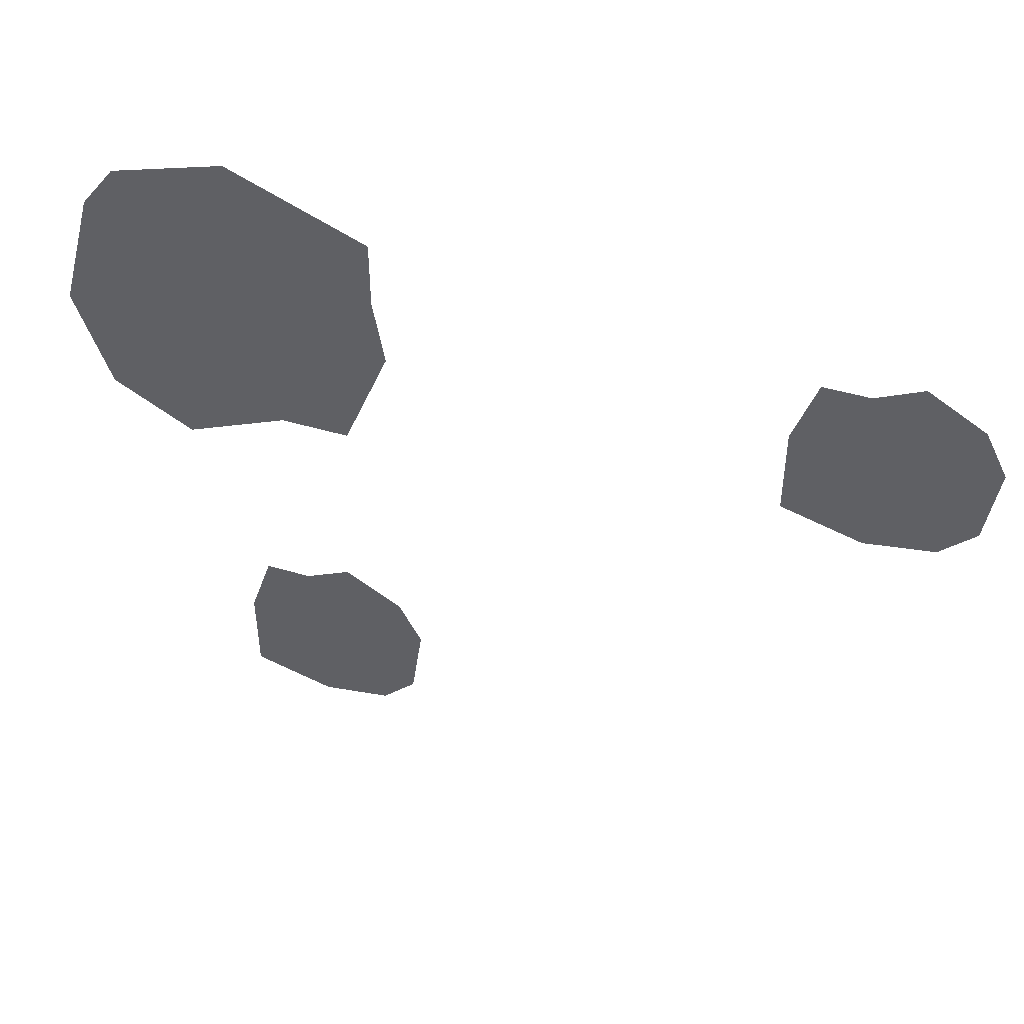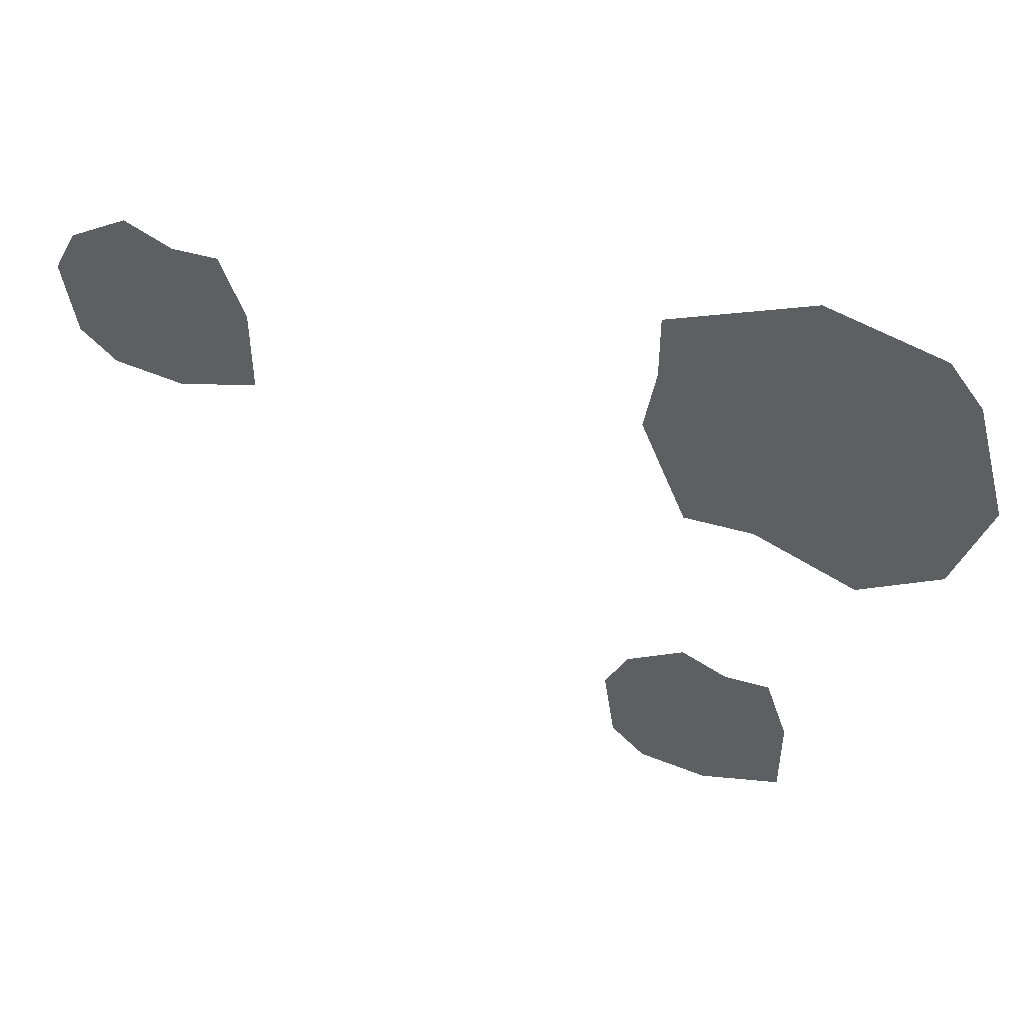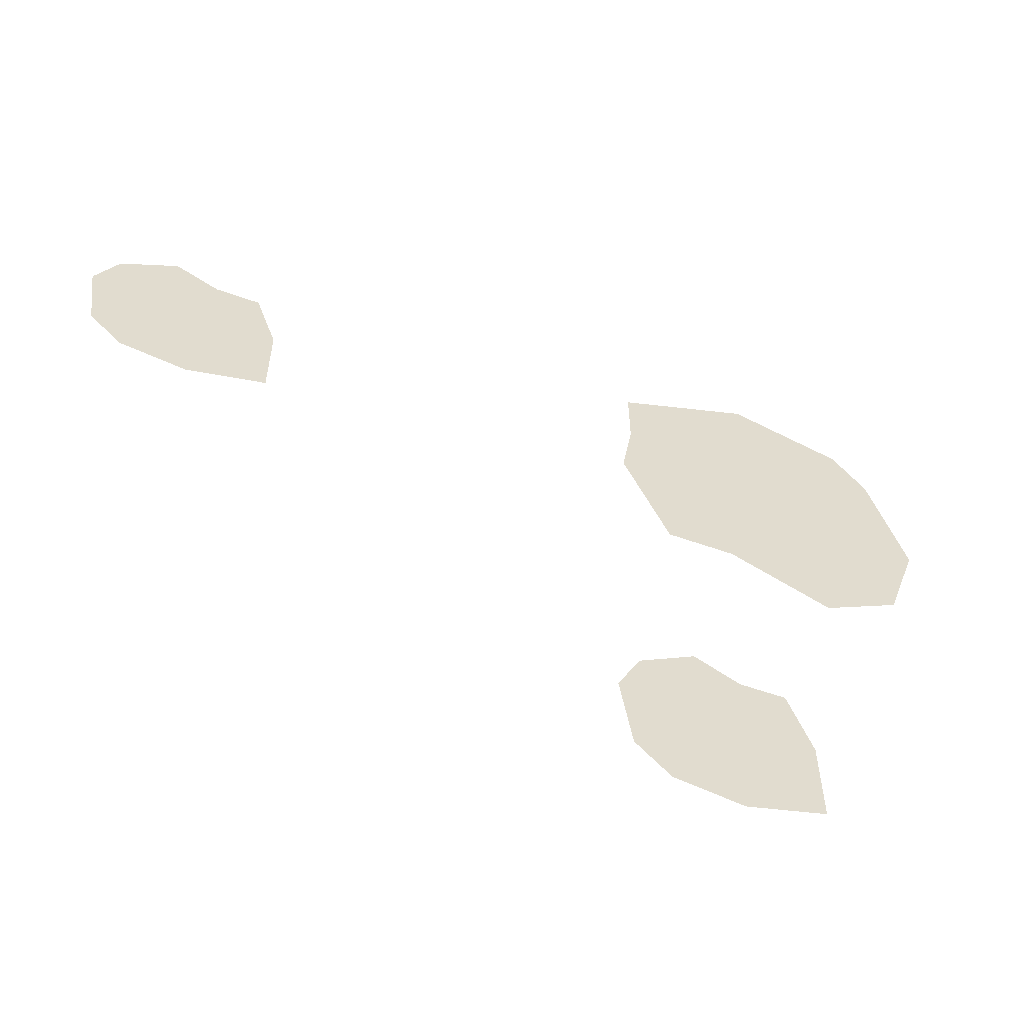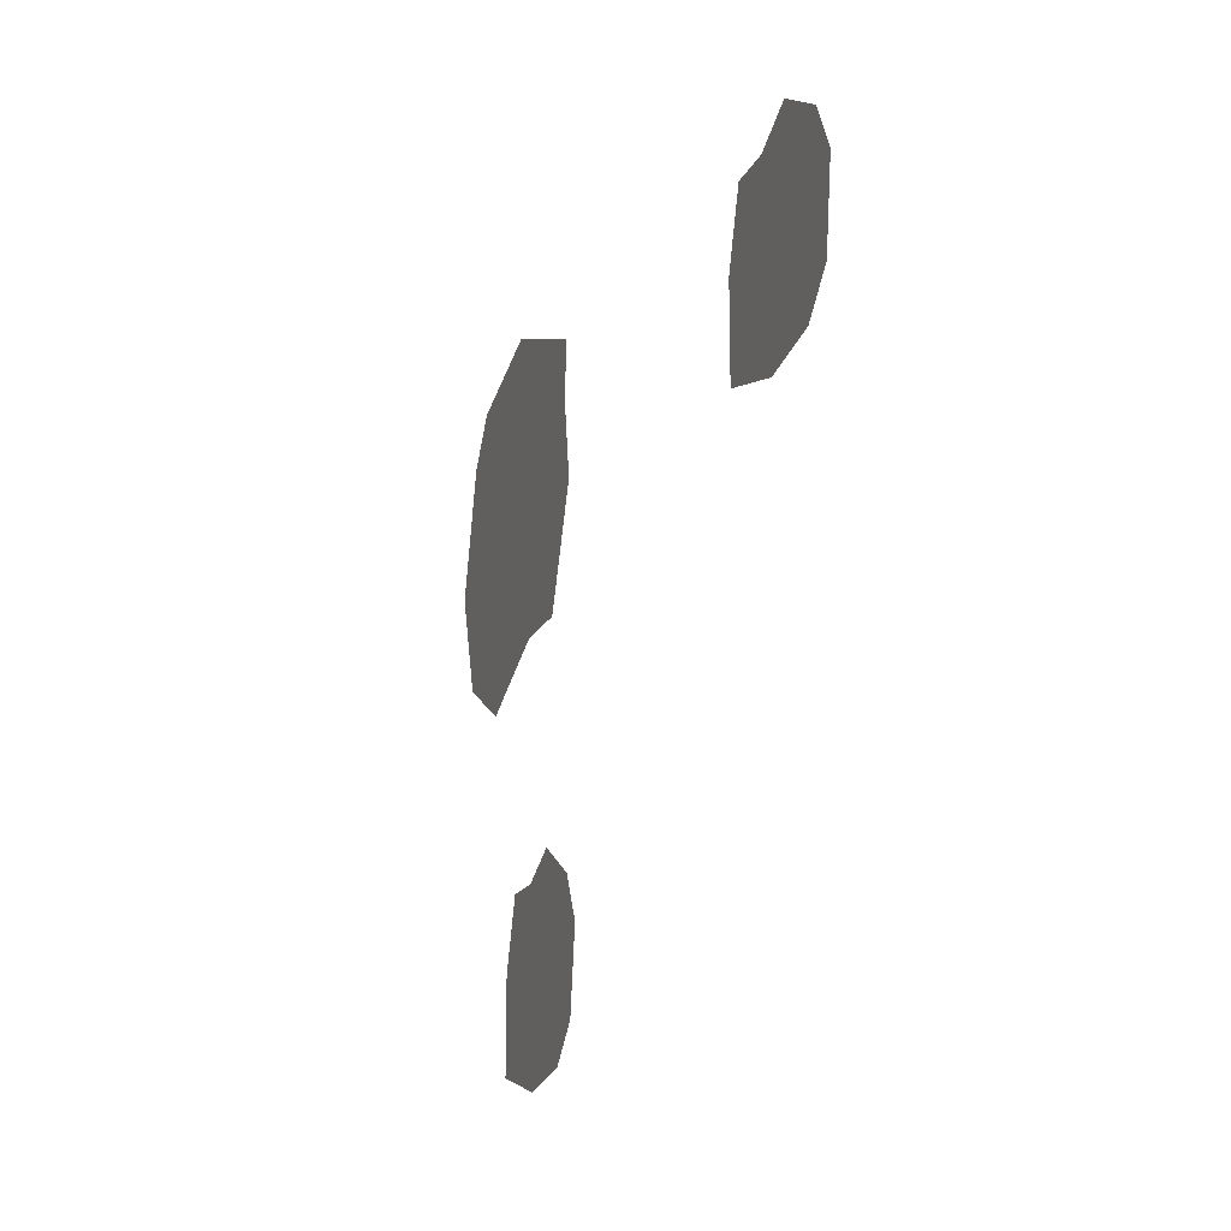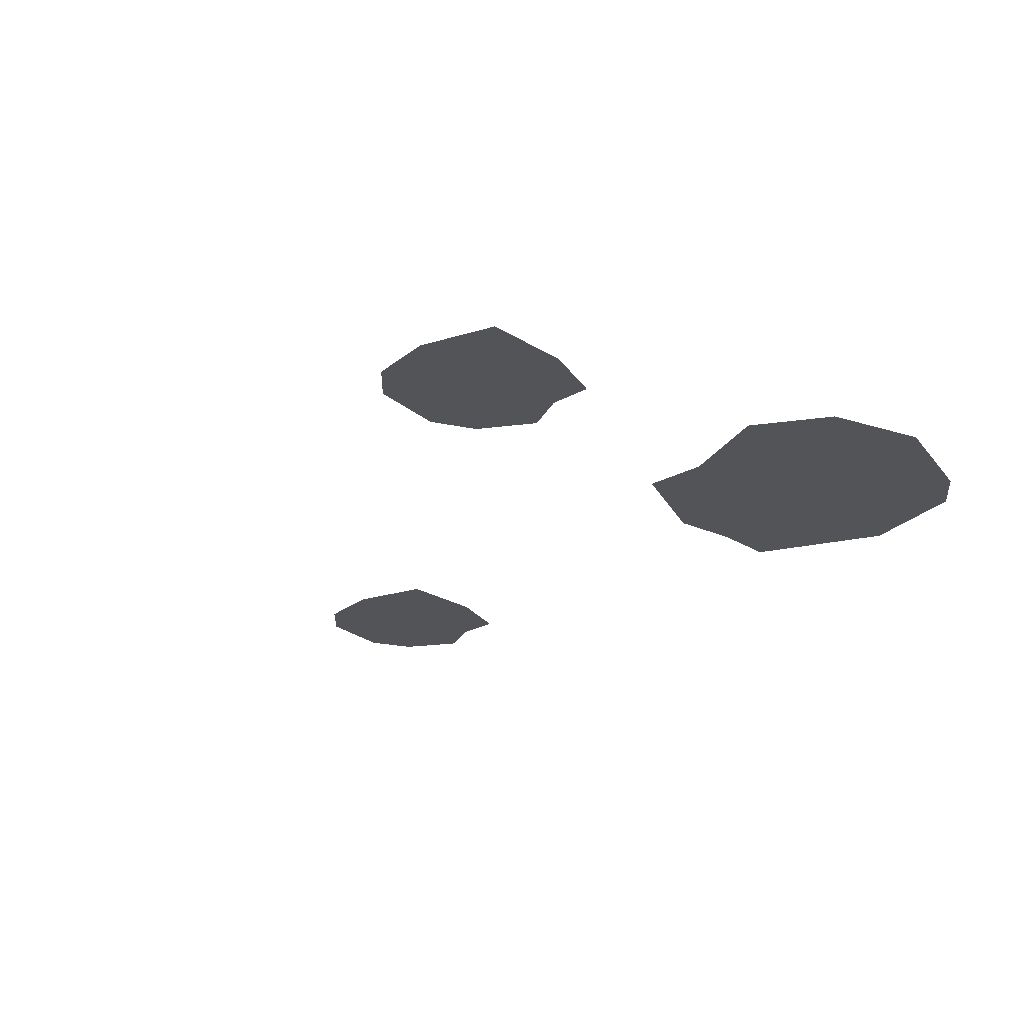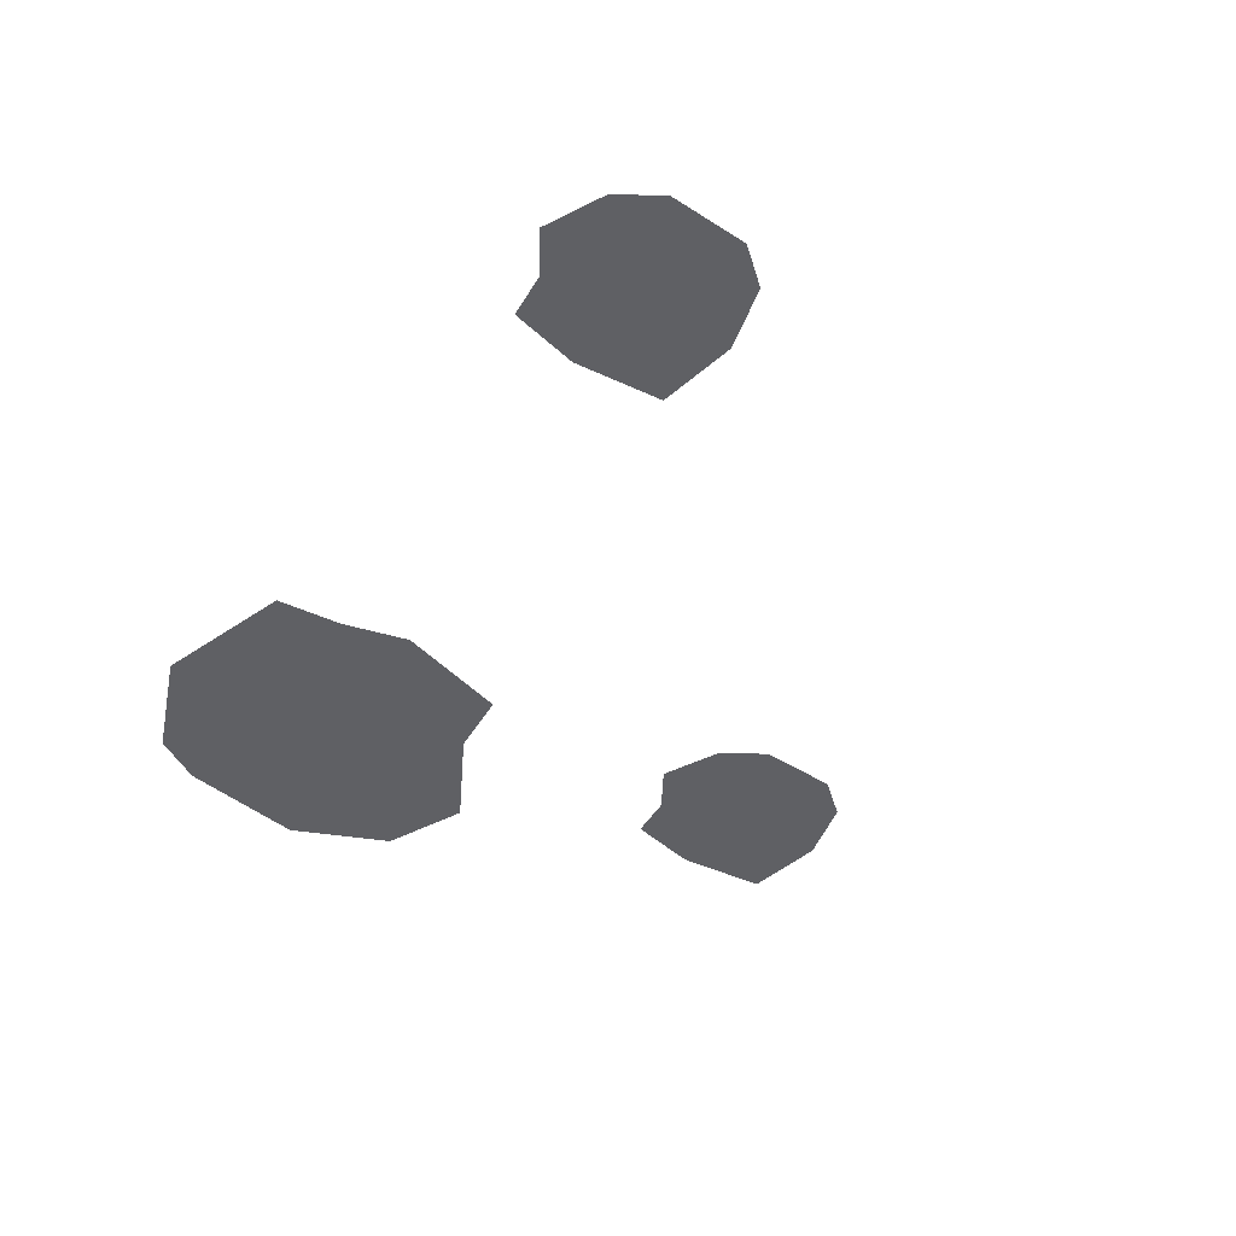
<metadata>
{"format":"obj","ext":"obj","renderer":"f3d","projection":"perspective","resolution":1024,"background":"white","views":[{"elev":46.8,"azim":18.6,"up":"+Z"},{"elev":48.9,"azim":-162.4,"up":"+Z"},{"elev":-57.7,"azim":159.7,"up":"+Z"},{"elev":-17.9,"azim":71.0,"up":"+Z"},{"elev":-23.5,"azim":-136.5,"up":"+Y"},{"elev":-44.4,"azim":61.4,"up":"+Y"}]}
</metadata>
<code>
o walldecor/5379/ground_decor
v 8 0 37
v 7 0 40
v 4 0 40
v 4 0 37
v 4 0 32
v 7 0 34
v 11 0 34
v 11 0 42
v 9 0 42
v 6 0 46
v 10 0 46
v 14 0 44
v 14 0 48
v 17 0 42
v 19 0 45
v 17 0 40
v 21 0 41
v 17 0 36
v 20 0 34
v 17 0 31
v 15 0 34
v 11 0 30
v -38 0 43
v -36 0 39
v -30 0 38
v -31 0 44
v -31 0 50
v -37 0 48
v -46 0 49
v -43 0 33
v -39 0 34
v -34 0 28
v -40 0 28
v -49 0 30
v -49 0 24
v -52 0 33
v -56 0 28
v -53 0 38
v -59 0 37
v -53 0 43
v -56 0 48
v -53 0 52
v -51 0 48
v -43 0 55
v -41 0 -1
v -42 0 2
v -45 0 2
v -45 0 -1
v -45 0 -6
v -42 0 -4
v -38 0 -4
v -38 0 4
v -40 0 4
v -43 0 8
v -39 0 8
v -35 0 6
v -35 0 10
v -32 0 4
v -30 0 7
v -32 0 2
v -28 0 3
v -32 0 -2
v -29 0 -4
v -32 0 -7
v -34 0 -4
v -38 0 -8
v -64 0 68
v -64 0 68
v -64 0 68
v -64 0 68
v -64 0 68
v -64 0 68
v -64 0 68
v -64 0 68
v -64 0 68
v -64 0 68
v -64 0 68
v -64 0 68
v -64 0 68
v -64 0 68
v -64 0 68
v -64 0 68
v -64 0 68
v -64 0 68
v -64 0 68
v -64 0 68
v -64 0 68
v -64 0 68
v -64 0 68
v -64 0 68
v -64 0 68
v -64 0 68
v -64 0 68
v -64 0 68
v -64 0 68
v -64 0 68
v -64 0 68
v -64 0 68
f 1 2 3
f 1 3 4
f 1 4 5
f 1 5 6
f 1 6 7
f 1 7 8
f 1 8 2
f 2 8 9
f 2 9 3
f 3 9 10
f 10 9 8
f 10 8 11
f 11 8 12
f 11 12 13
f 13 12 14
f 13 14 15
f 15 14 16
f 15 16 17
f 17 16 18
f 17 18 19
f 19 18 20
f 20 18 21
f 20 21 7
f 20 7 22
f 22 7 6
f 22 6 5
f 8 7 16
f 8 16 14
f 8 14 12
f 16 7 21
f 16 21 18
f 23 24 25
f 23 25 26
f 23 26 27
f 23 27 28
f 23 28 29
f 23 29 30
f 23 30 24
f 24 30 31
f 24 31 25
f 25 31 32
f 32 31 30
f 32 30 33
f 33 30 34
f 33 34 35
f 35 34 36
f 35 36 37
f 37 36 38
f 37 38 39
f 39 38 40
f 39 40 41
f 41 40 42
f 42 40 43
f 42 43 29
f 42 29 44
f 44 29 28
f 44 28 27
f 30 29 38
f 30 38 36
f 30 36 34
f 38 29 43
f 38 43 40
f 45 46 47
f 45 47 48
f 45 48 49
f 45 49 50
f 45 50 51
f 45 51 52
f 45 52 46
f 46 52 53
f 46 53 47
f 47 53 54
f 54 53 52
f 54 52 55
f 55 52 56
f 55 56 57
f 57 56 58
f 57 58 59
f 59 58 60
f 59 60 61
f 61 60 62
f 61 62 63
f 63 62 64
f 64 62 65
f 64 65 51
f 64 51 66
f 66 51 50
f 66 50 49
f 52 51 60
f 52 60 58
f 52 58 56
f 60 51 65
f 60 65 62

</code>
